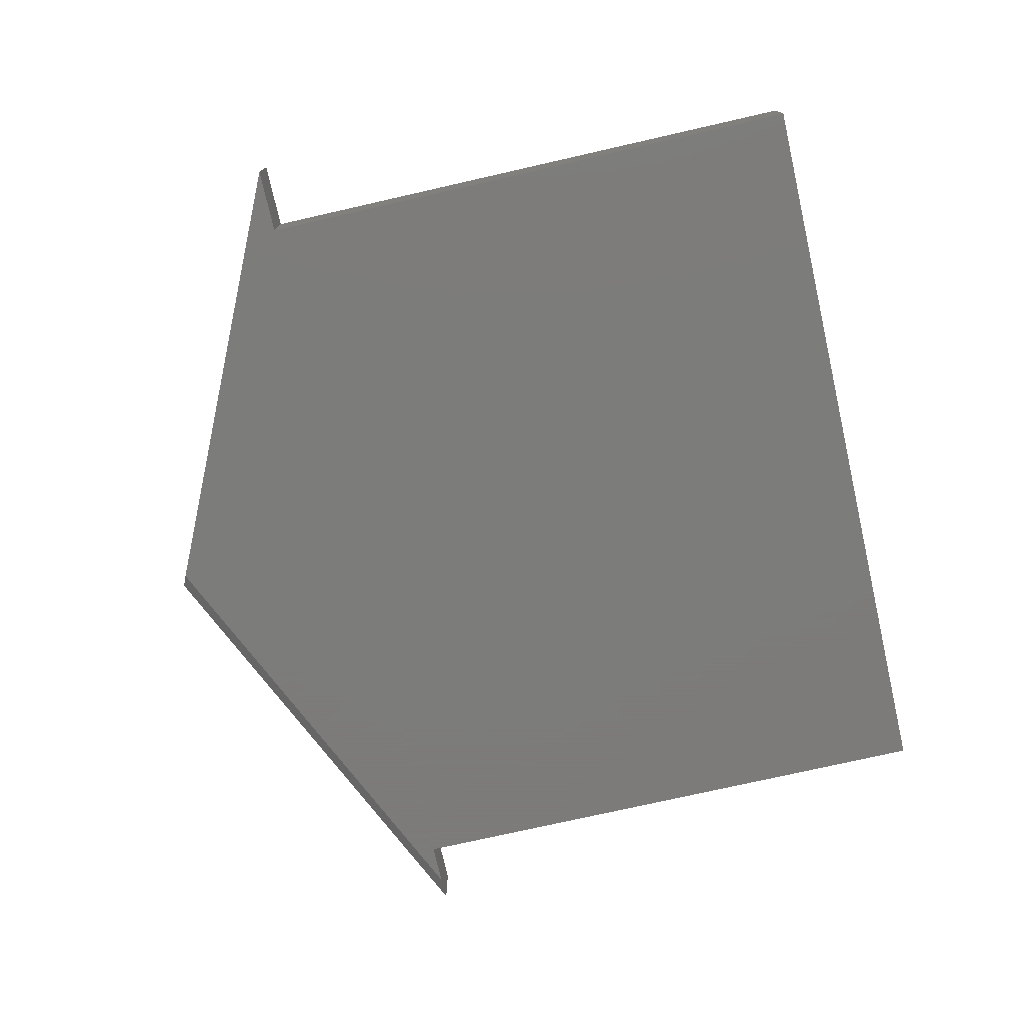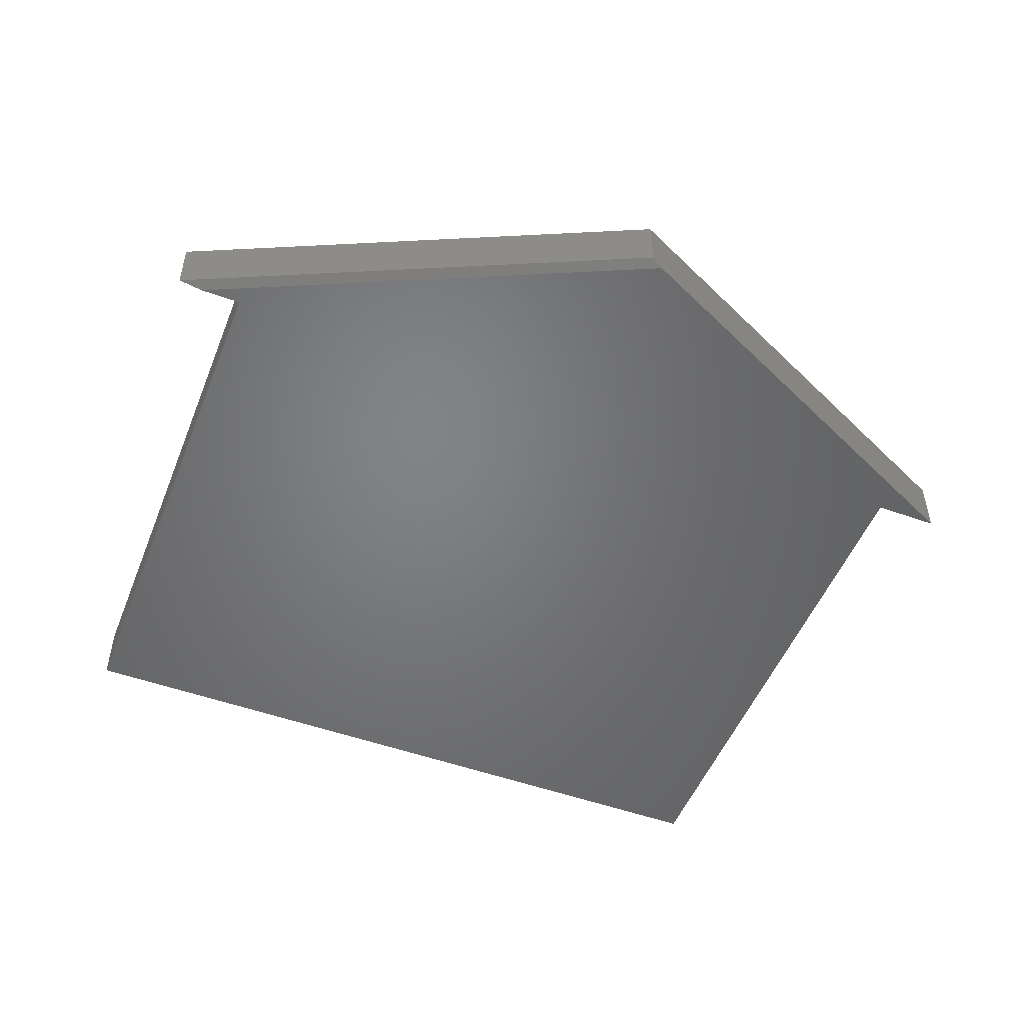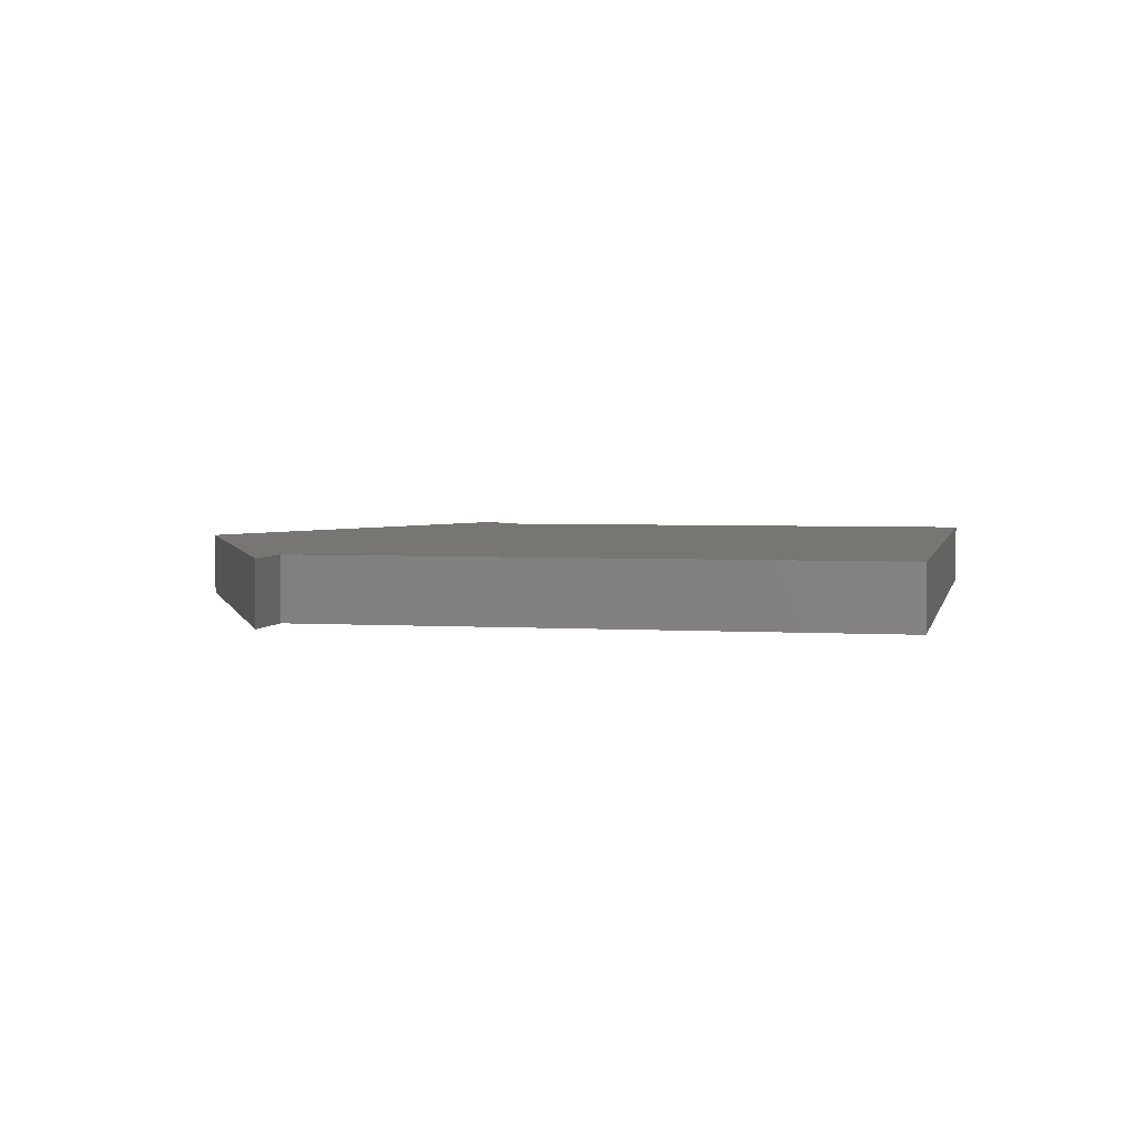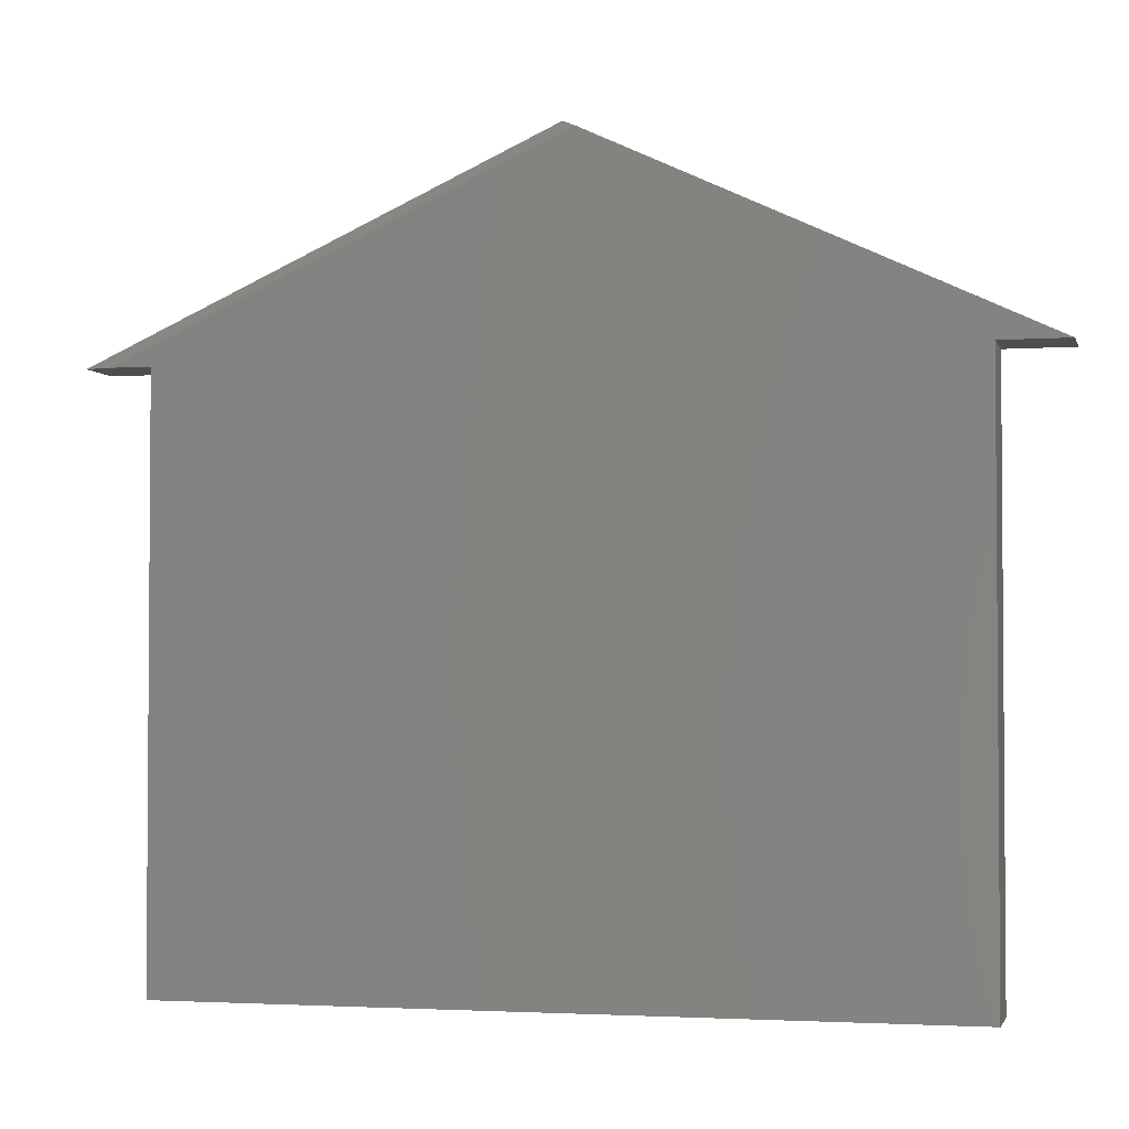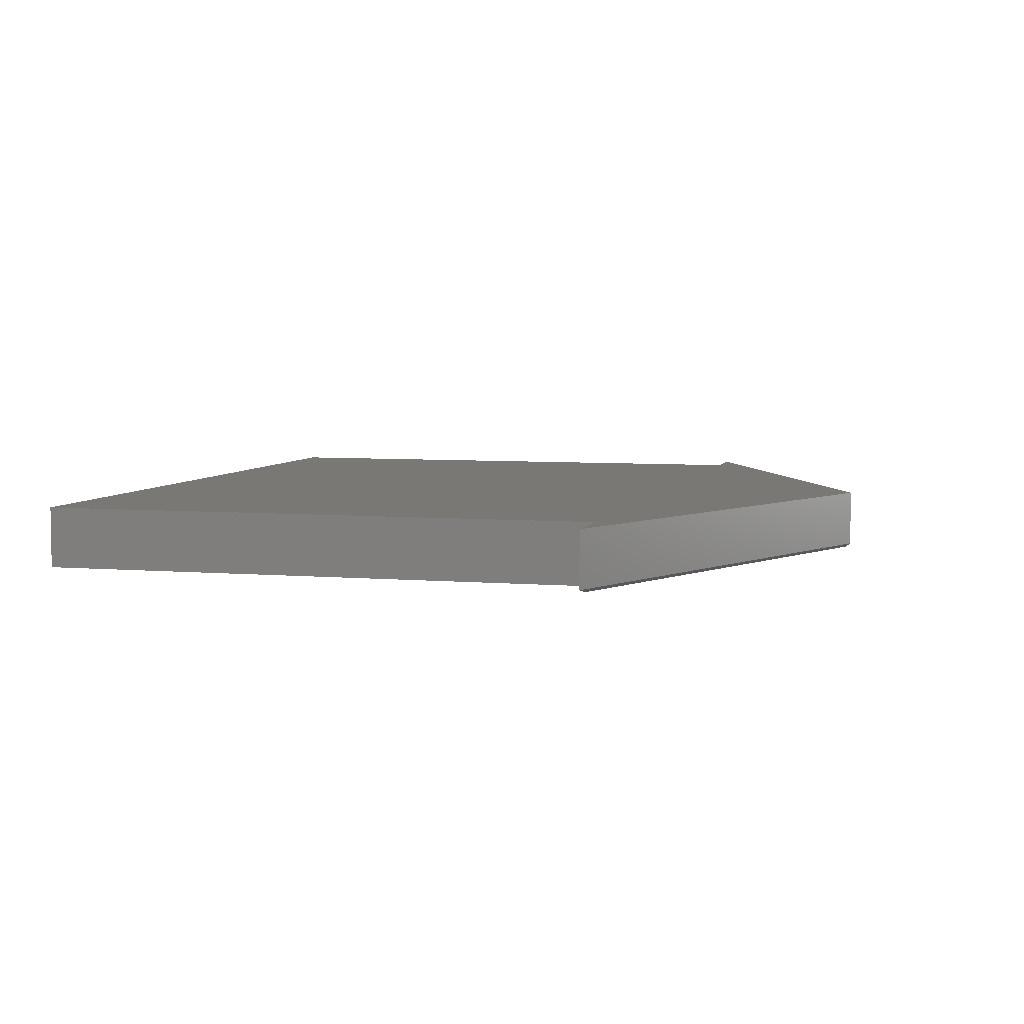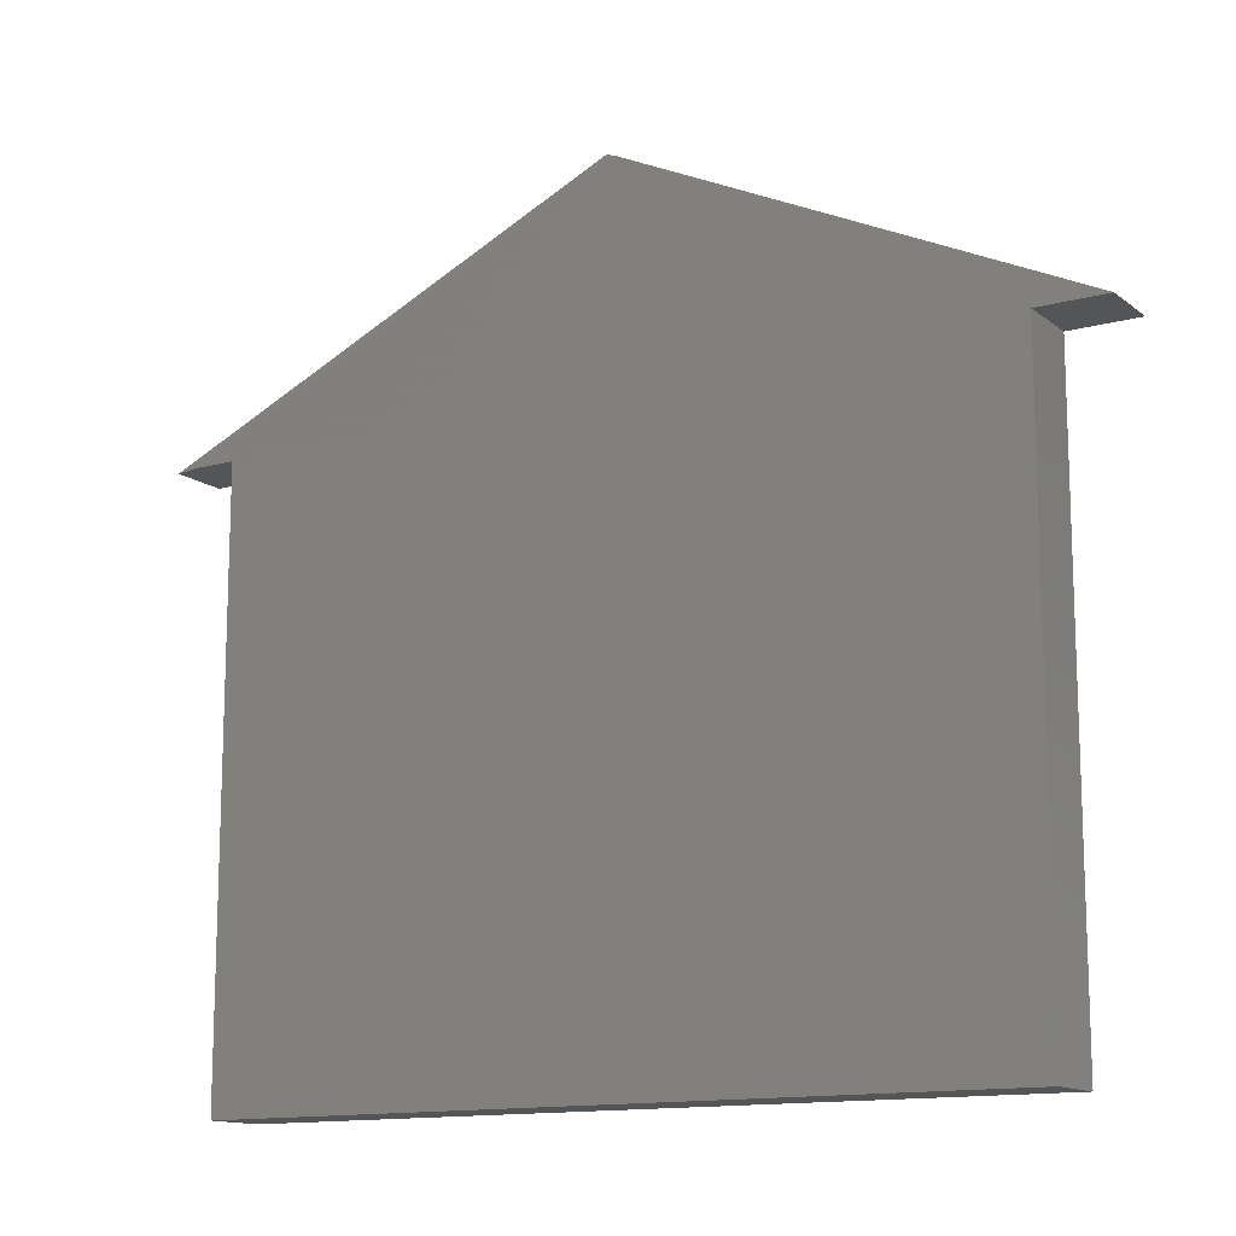
<metadata>
{"format":"stl","ext":"stl","renderer":"f3d","projection":"perspective","resolution":1024,"background":"white","views":[{"elev":-75.2,"azim":102.8,"up":"+Y"},{"elev":-51.0,"azim":-21.4,"up":"+Y"},{"elev":3.3,"azim":101.9,"up":"+Y"},{"elev":-2.6,"azim":14.0,"up":"+Z"},{"elev":5.6,"azim":-75.1,"up":"+Y"},{"elev":-13.4,"azim":31.7,"up":"+Z"}]}
</metadata>
<code>
# stl→obj: 16 verts, 28 faces
v 0.02176 -0.09375 0.7418
v 0.5723 -0.09375 0.4375
v 0.6719 -0.09375 0.4375
v -0.5801 -0.09375 0.4375
v -0.5801 -0.09375 -0.4303
v 0.5723 -0.09375 -0.4303
v -0.6422 -0.09375 0.4375
v 0.003207 -0.08594 0.7505
v 0.003207 9.319e-17 0.7505
v -0.6797 -0.08594 0.4375
v -0.6797 0 0.4375
v 0.6719 1.501e-16 0.4375
v -0.5801 1.106e-17 0.4375
v 0.5723 1.39e-16 0.4375
v 0.5723 9.082e-17 -0.4303
v -0.5801 -3.712e-17 -0.4303
f 1 2 3
f 4 5 6
f 4 6 2
f 4 2 1
f 4 1 7
f 8 9 10
f 10 9 11
f 3 12 1
f 1 12 9
f 1 9 8
f 13 4 11
f 11 4 7
f 11 7 10
f 7 1 10
f 10 1 8
f 12 14 9
f 13 11 9
f 13 9 14
f 13 14 15
f 13 15 16
f 2 14 3
f 3 14 12
f 6 15 2
f 2 15 14
f 5 16 6
f 6 16 15
f 4 13 5
f 5 13 16

</code>
